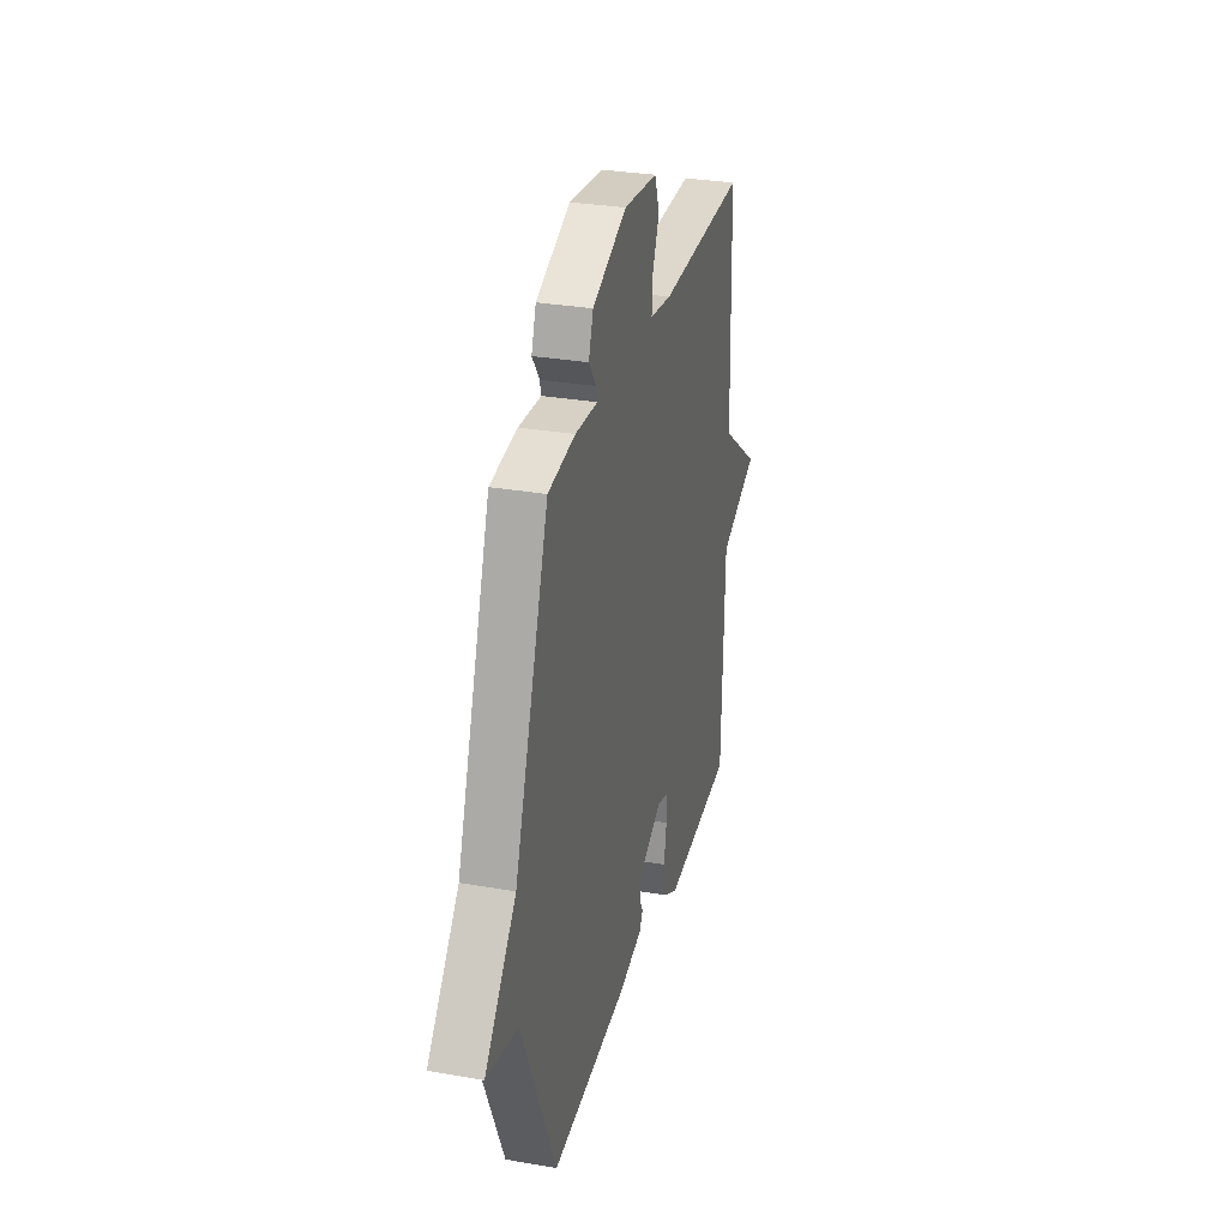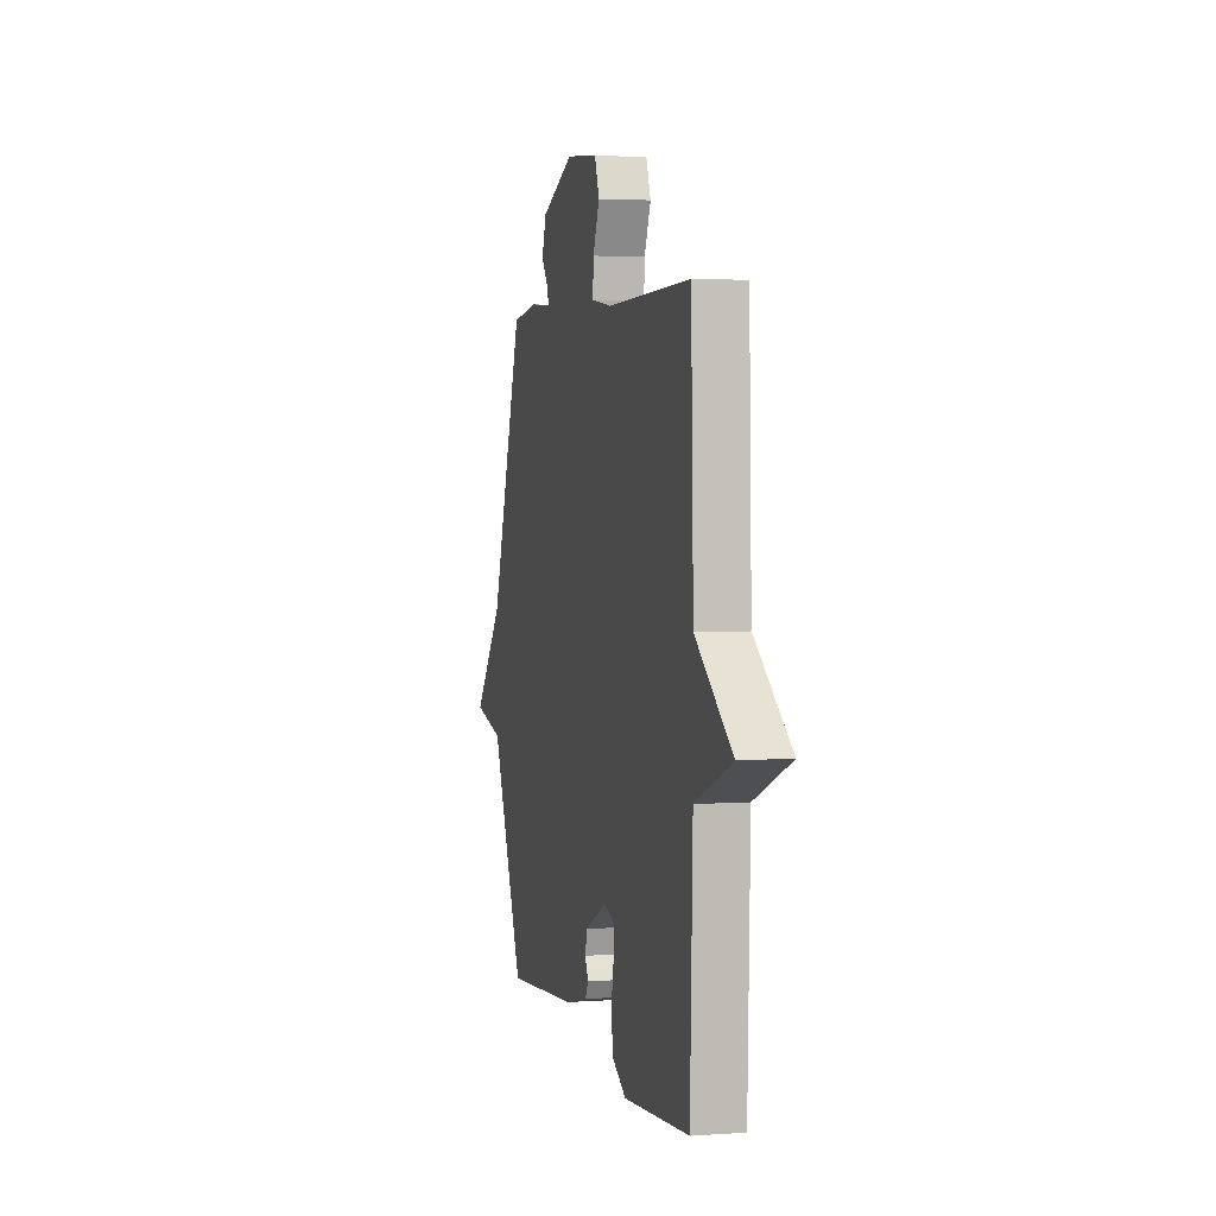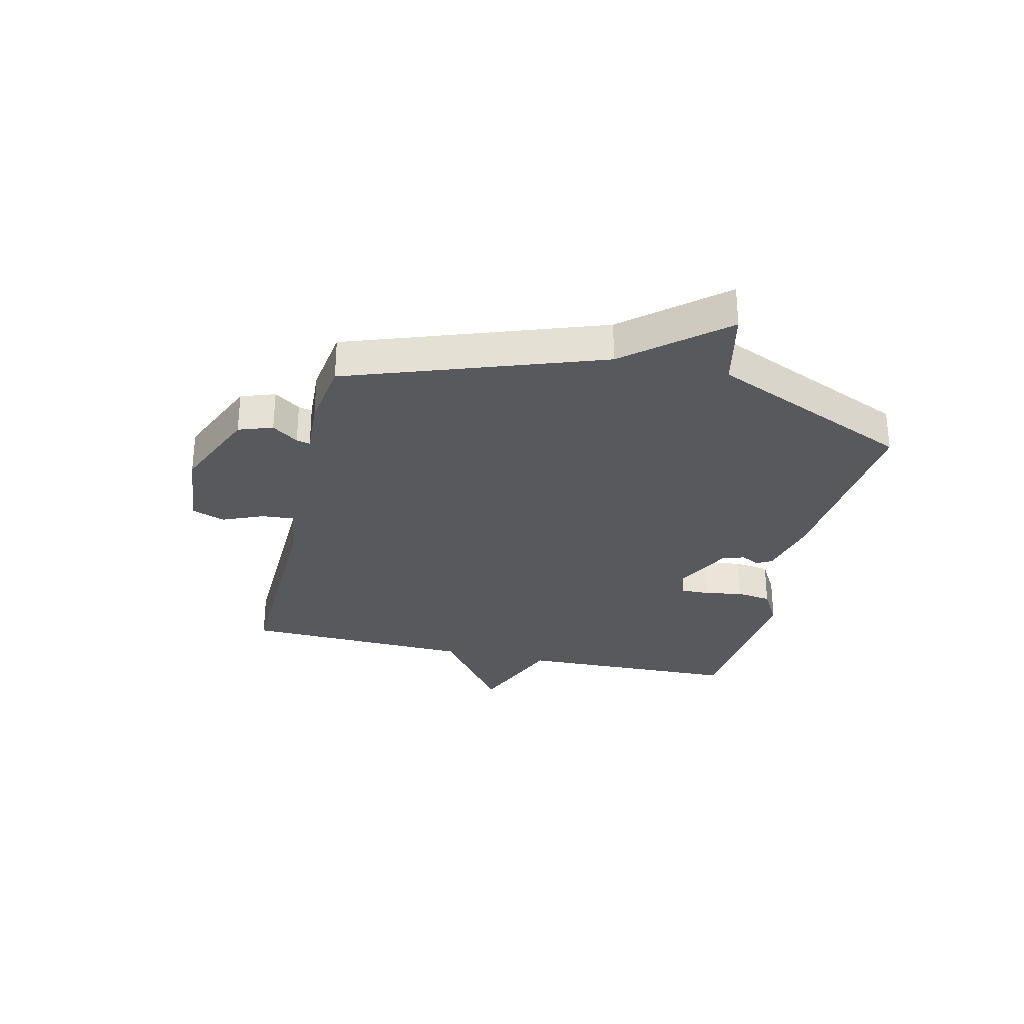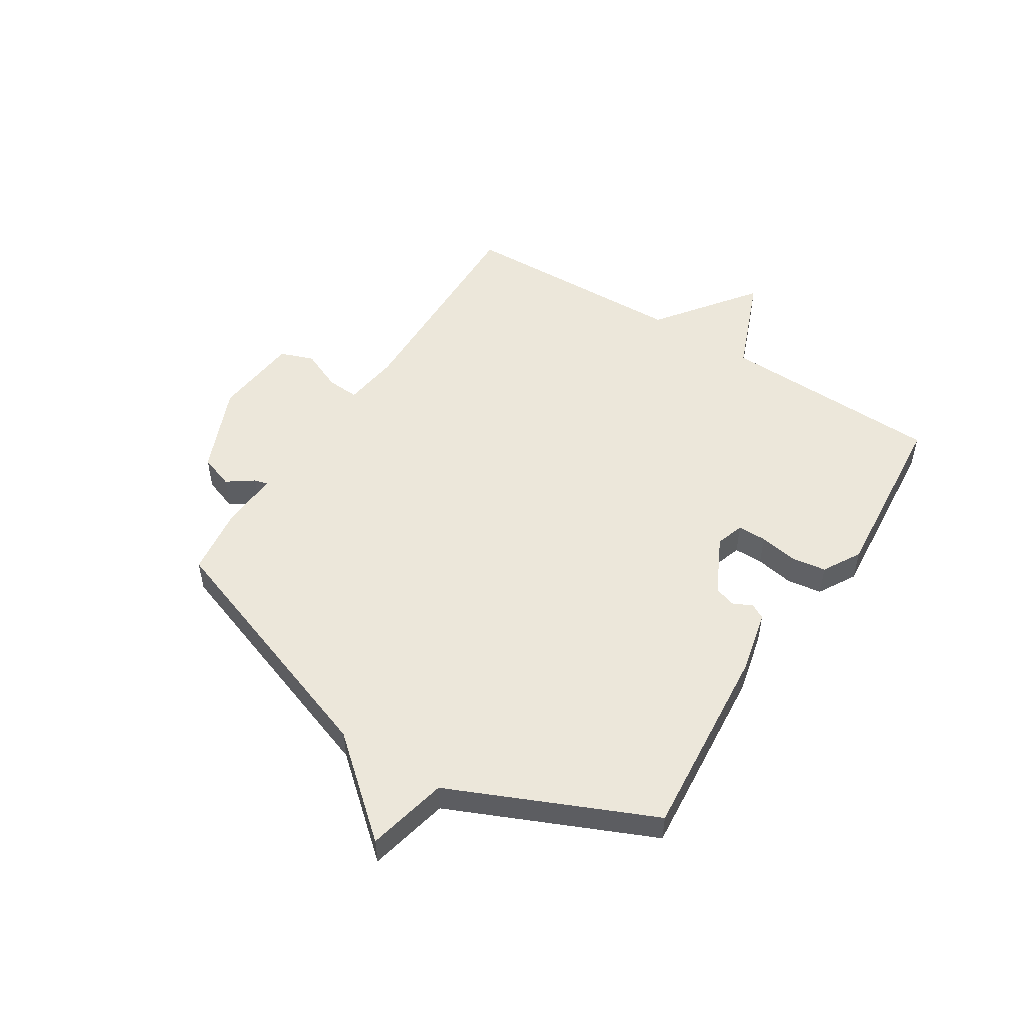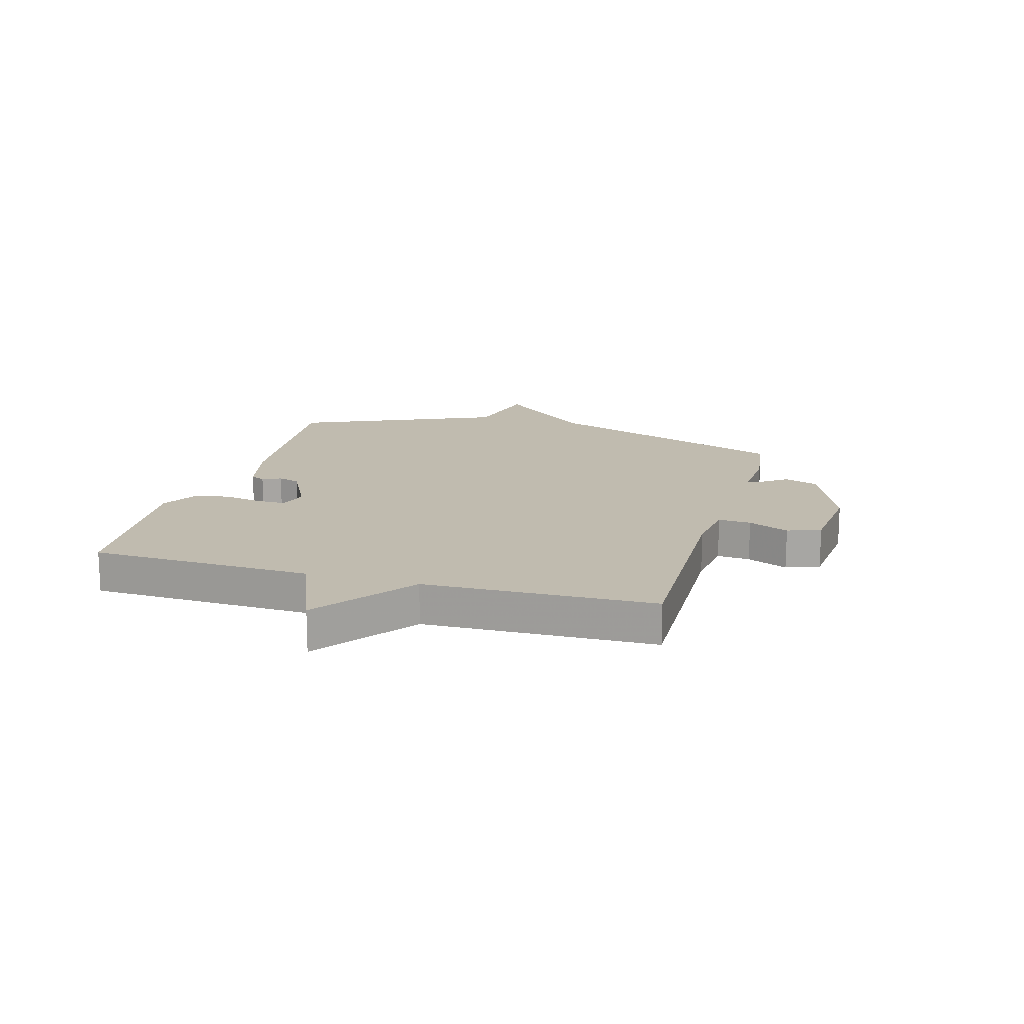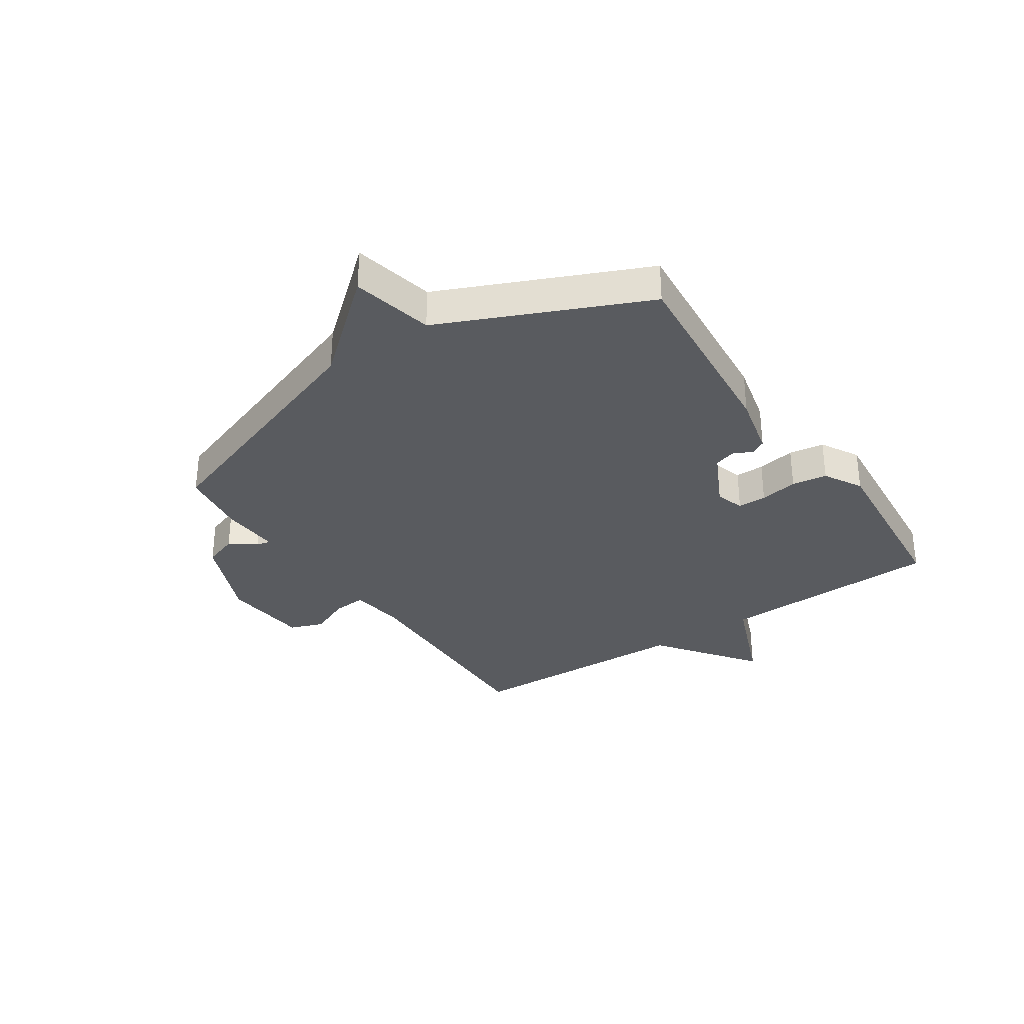
<metadata>
{"format":"obj","ext":"obj","renderer":"f3d","projection":"perspective","resolution":1024,"background":"white","views":[{"elev":30.0,"azim":104.3,"up":"+Z"},{"elev":3.2,"azim":-103.5,"up":"+Z"},{"elev":-29.5,"azim":76.8,"up":"+Y"},{"elev":51.4,"azim":122.5,"up":"+Y"},{"elev":16.2,"azim":-74.0,"up":"+Y"},{"elev":-32.4,"azim":123.9,"up":"+Y"}]}
</metadata>
<code>
v -0.5 0.07 -0.5
v -0.512 0.07 -0.107
v -0.687 0.07 -0.037
v -0.512 0.07 0.093
v -0.5 0.07 0.5
v -0.101 0.07 0.49
v -0.003 0.07 0.503
v -0.007 0.07 0.561
v -0.038 0.07 0.633
v -0.016 0.07 0.692
v 0.137 0.07 0.707
v 0.293 0.07 0.641
v 0.314 0.07 0.581
v 0.281 0.07 0.535
v 0.275 0.07 0.511
v 0.377 0.07 0.517
v 0.5 0.07 0.5
v 0.657 0.07 0.056
v 0.8 0.07 -0.112
v 0.657 0.07 -0.144
v 0.5 0.07 -0.5
v 0.152 0.07 -0.469
v 0.042 0.07 -0.443
v 0.027 0.07 -0.416
v 0.044 0.07 -0.384
v 0.032 0.07 -0.345
v -0.07 0.07 -0.294
v -0.12 0.07 -0.31
v -0.12 0.07 -0.361
v -0.108 0.07 -0.428
v -0.117 0.07 -0.49
v -0.184 0.07 -0.528
v -0.5 0 -0.5
v -0.512 0 -0.107
v -0.687 0 -0.037
v -0.512 0 0.093
v -0.5 0 0.5
v -0.101 0 0.49
v -0.003 0 0.503
v -0.007 0 0.561
v -0.038 0 0.633
v -0.016 0 0.692
v 0.137 0 0.707
v 0.293 0 0.641
v 0.314 0 0.581
v 0.281 0 0.535
v 0.275 0 0.511
v 0.377 0 0.517
v 0.5 0 0.5
v 0.657 0 0.056
v 0.8 0 -0.112
v 0.657 0 -0.144
v 0.5 0 -0.5
v 0.152 0 -0.469
v 0.042 0 -0.443
v 0.027 0 -0.416
v 0.044 0 -0.384
v 0.032 0 -0.345
v -0.07 0 -0.294
v -0.12 0 -0.31
v -0.12 0 -0.361
v -0.108 0 -0.428
v -0.117 0 -0.49
v -0.184 0 -0.528
f 32 1 2
f 31 32 2
f 30 31 2
f 29 30 2
f 28 29 2
f 27 28 2
f 23 24 25
f 22 23 25
f 21 22 25
f 20 21 25
f 20 25 26
f 18 19 20
f 20 26 27
f 18 20 27
f 17 18 27
f 16 17 27
f 15 16 27
f 12 13 14
f 11 12 14
f 10 11 14
f 9 10 14
f 8 9 14
f 7 8 14 15
f 15 27 2
f 7 15 2
f 6 7 2
f 2 3 4
f 2 4 5 6
f 34 33 64
f 34 64 63
f 34 63 62
f 34 62 61
f 34 61 60
f 34 60 59
f 57 56 55
f 57 55 54
f 57 54 53
f 57 53 52
f 58 57 52
f 52 51 50
f 59 58 52
f 59 52 50
f 59 50 49
f 59 49 48
f 59 48 47
f 46 45 44
f 46 44 43
f 46 43 42
f 46 42 41
f 46 41 40
f 47 46 40 39
f 34 59 47
f 34 47 39
f 34 39 38
f 36 35 34
f 38 37 36 34
f 1 33 34 2
f 2 34 35 3
f 3 35 36 4
f 4 36 37 5
f 5 37 38 6
f 6 38 39 7
f 7 39 40 8
f 8 40 41 9
f 9 41 42 10
f 10 42 43 11
f 11 43 44 12
f 12 44 45 13
f 13 45 46 14
f 14 46 47 15
f 15 47 48 16
f 16 48 49 17
f 17 49 50 18
f 18 50 51 19
f 19 51 52 20
f 20 52 53 21
f 21 53 54 22
f 22 54 55 23
f 23 55 56 24
f 24 56 57 25
f 25 57 58 26
f 26 58 59 27
f 27 59 60 28
f 28 60 61 29
f 29 61 62 30
f 30 62 63 31
f 31 63 64 32
f 32 64 33 1

</code>
